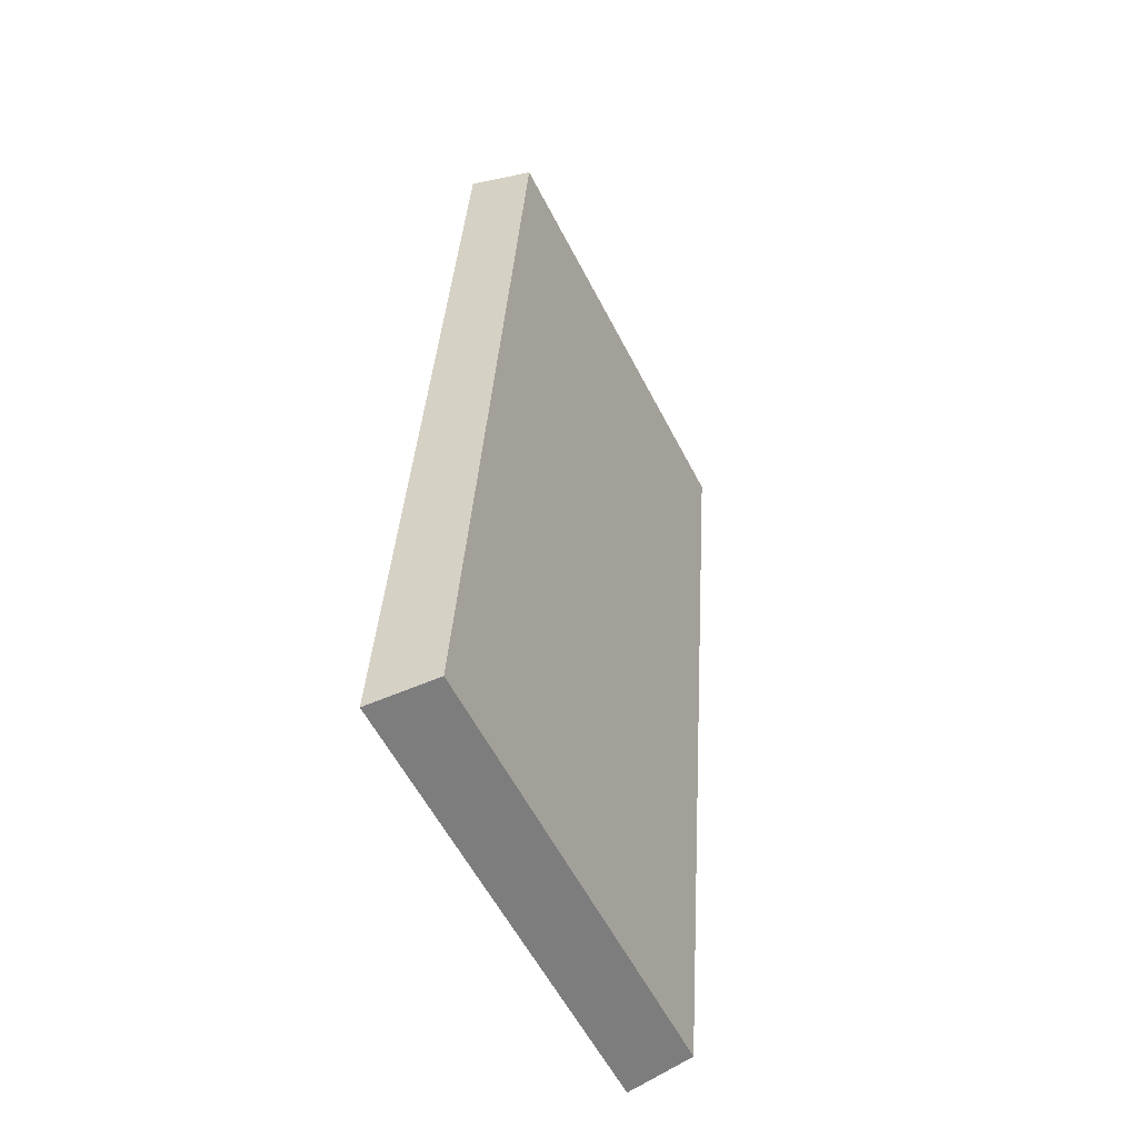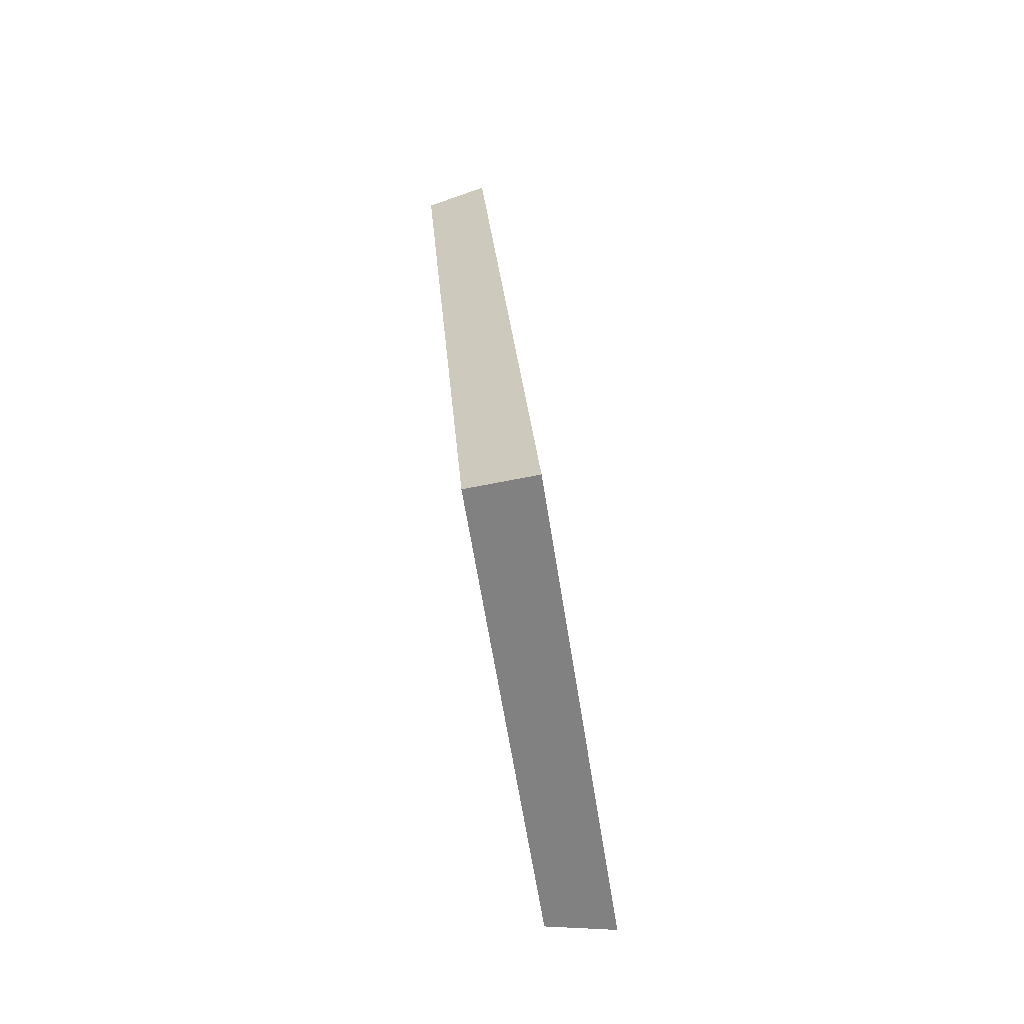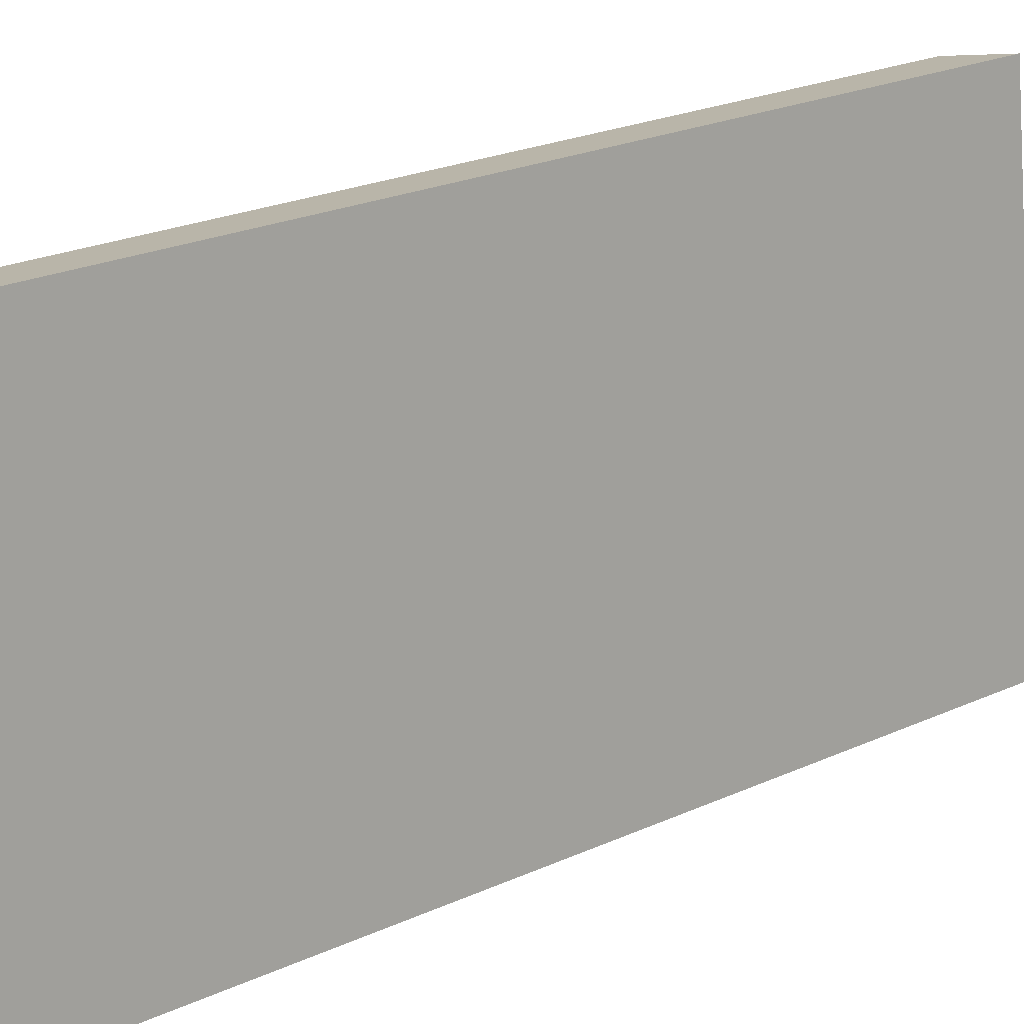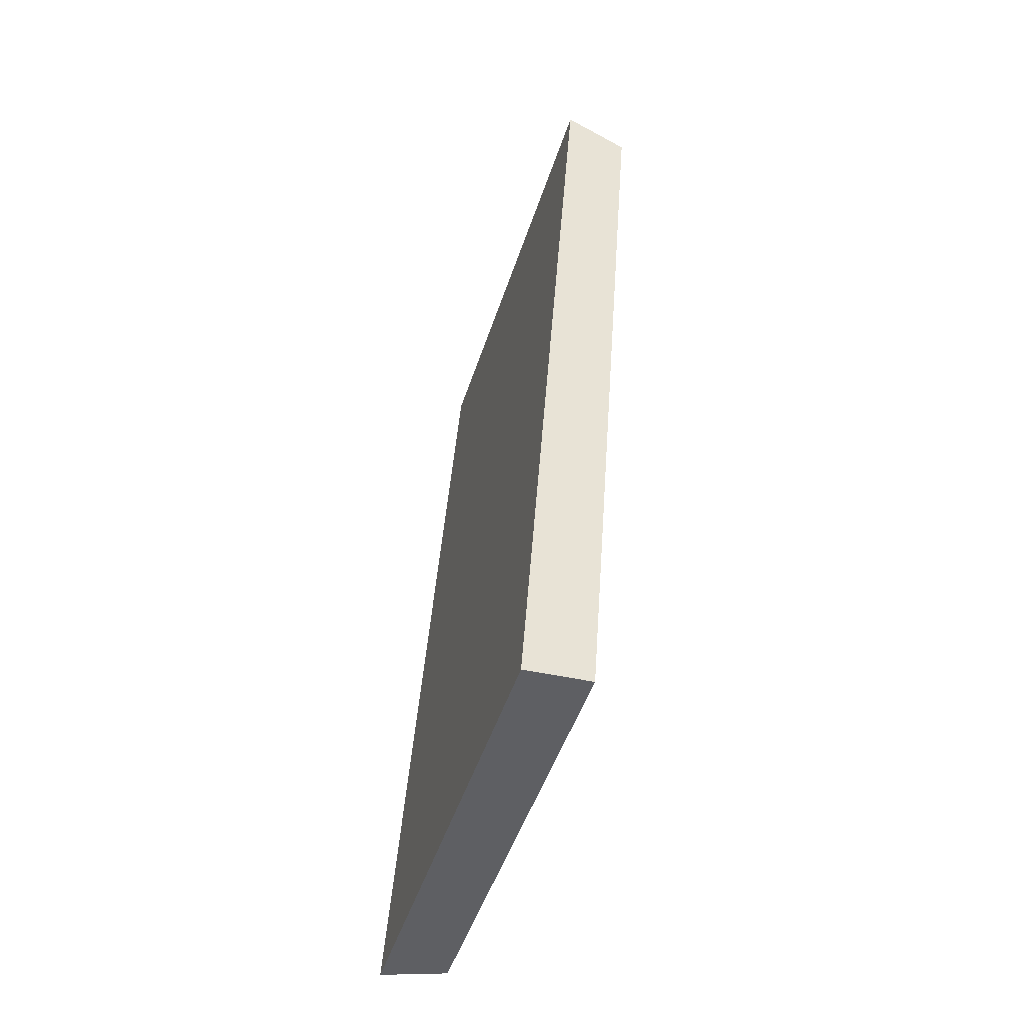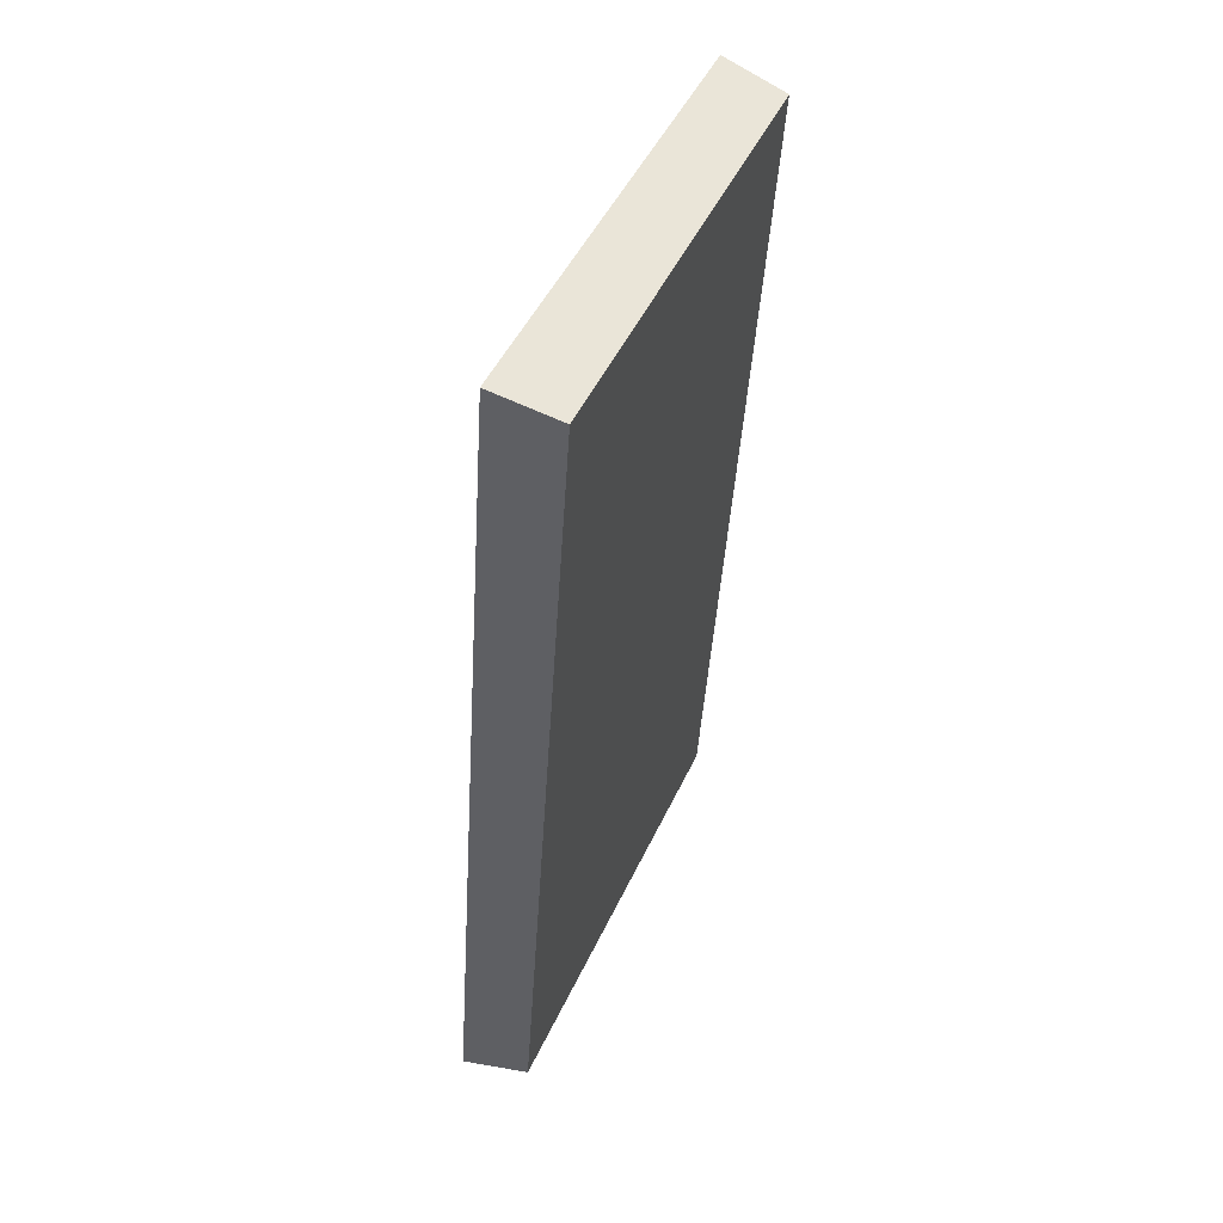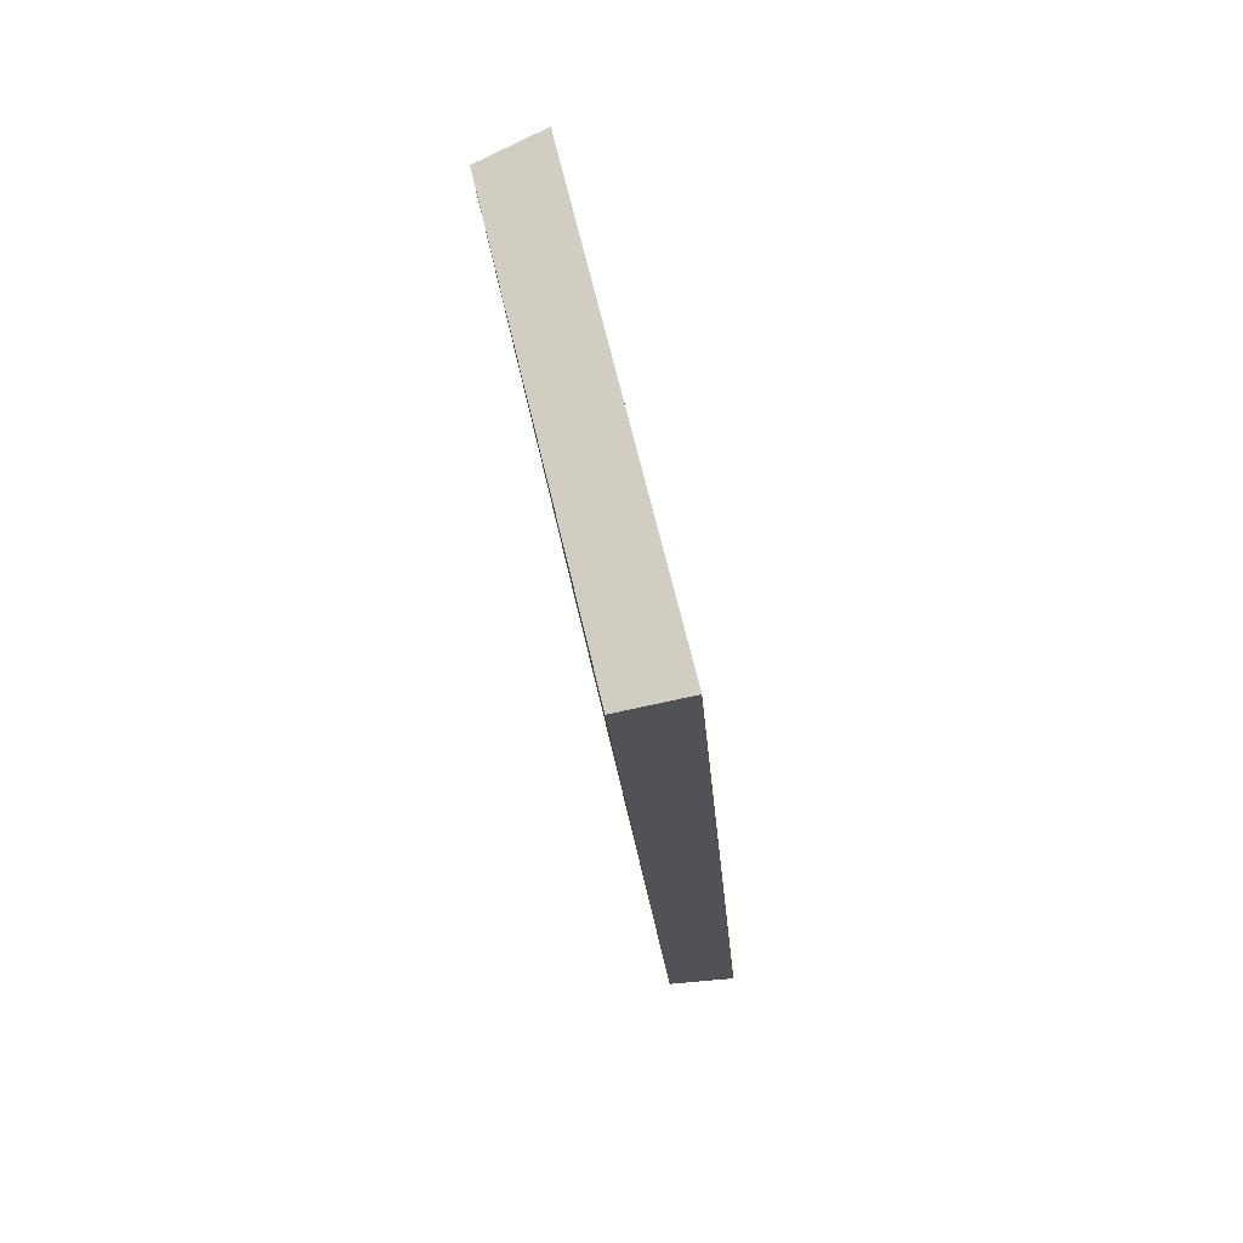
<metadata>
{"format":"obj","ext":"obj","renderer":"f3d","projection":"perspective","resolution":1024,"background":"white","views":[{"elev":-54.6,"azim":-147.7,"up":"+Z"},{"elev":-63.7,"azim":15.3,"up":"+Z"},{"elev":24.6,"azim":49.7,"up":"+Y"},{"elev":-45.9,"azim":169.4,"up":"+Z"},{"elev":43.6,"azim":-151.0,"up":"+Z"},{"elev":67.9,"azim":-6.9,"up":"+Z"}]}
</metadata>
<code>
v 2.099 0.06663 2.472
v 2.098 0.06663 2.496
v 2.096 0.07948 2.495
v 2.098 0.07948 2.472
v 2.098 0.07989 2.496
v 2.096 0.07948 2.495
v 2.098 0.06663 2.496
v 2.099 0.06663 2.496
v 2.1 0.07989 2.472
v 2.098 0.07948 2.472
v 2.096 0.07948 2.495
v 2.098 0.07989 2.496
v 2.099 0.06663 2.496
v 2.098 0.06663 2.496
v 2.099 0.06663 2.472
v 2.101 0.06663 2.471
v 2.101 0.06663 2.471
v 2.099 0.06663 2.472
v 2.098 0.07948 2.472
v 2.1 0.07989 2.472
v 2.1 0.07989 2.472
v 2.098 0.07989 2.496
v 2.099 0.06663 2.496
v 2.101 0.06663 2.471
f 1 2 3
f 1 3 4
f 5 6 7
f 5 7 8
f 9 10 11
f 9 11 12
f 13 14 15
f 13 15 16
f 17 18 19
f 17 19 20
f 21 22 23
f 21 23 24

</code>
